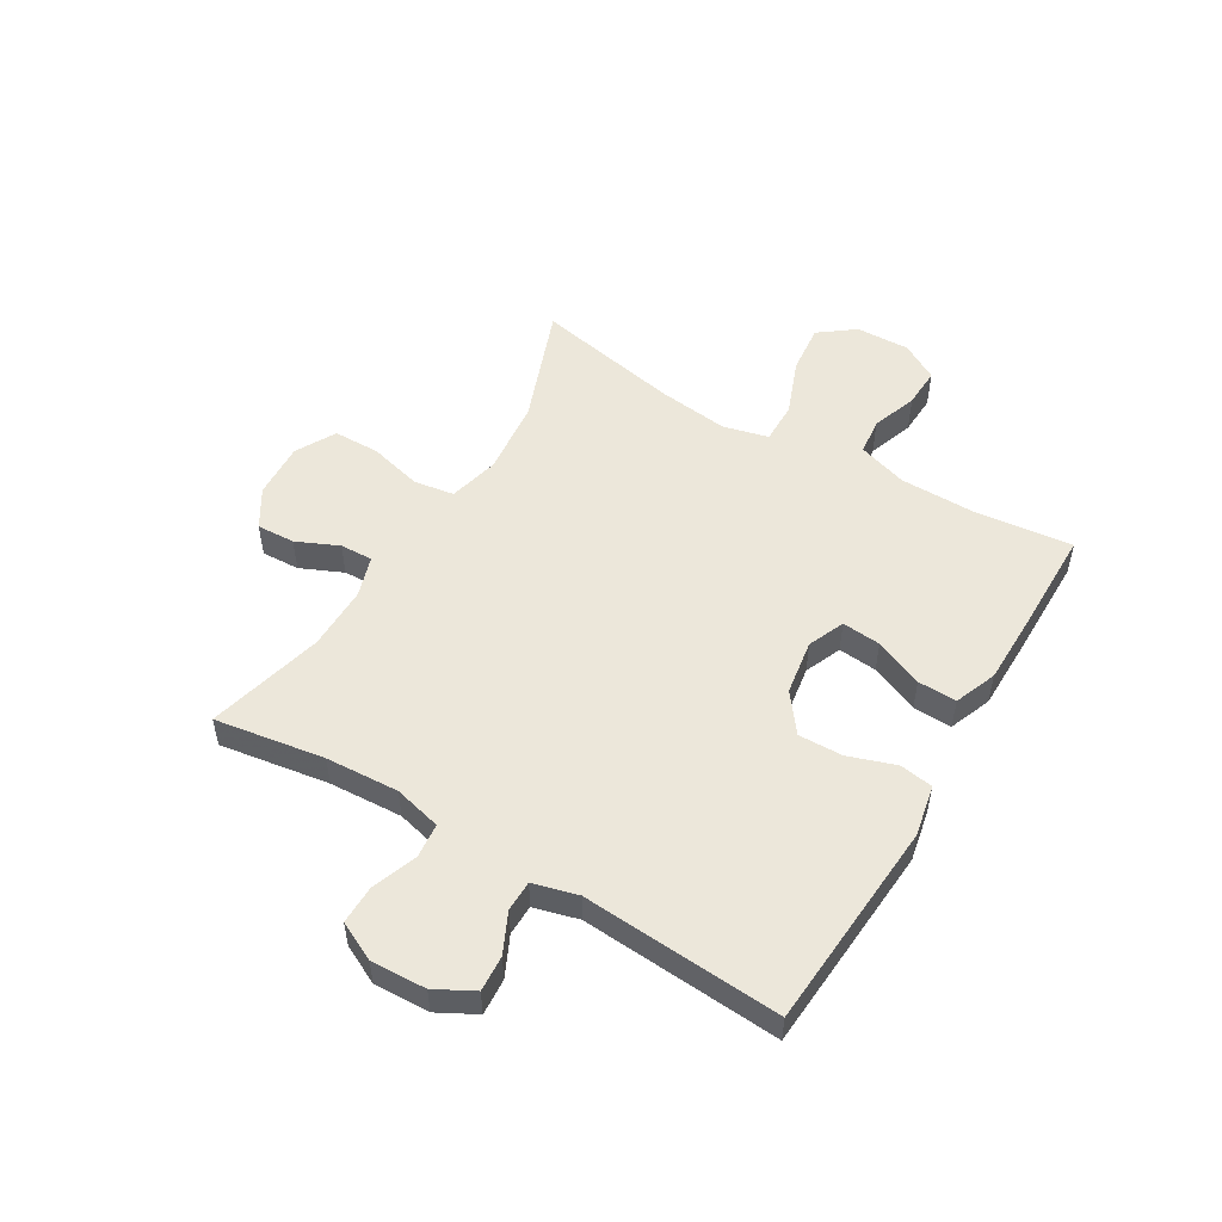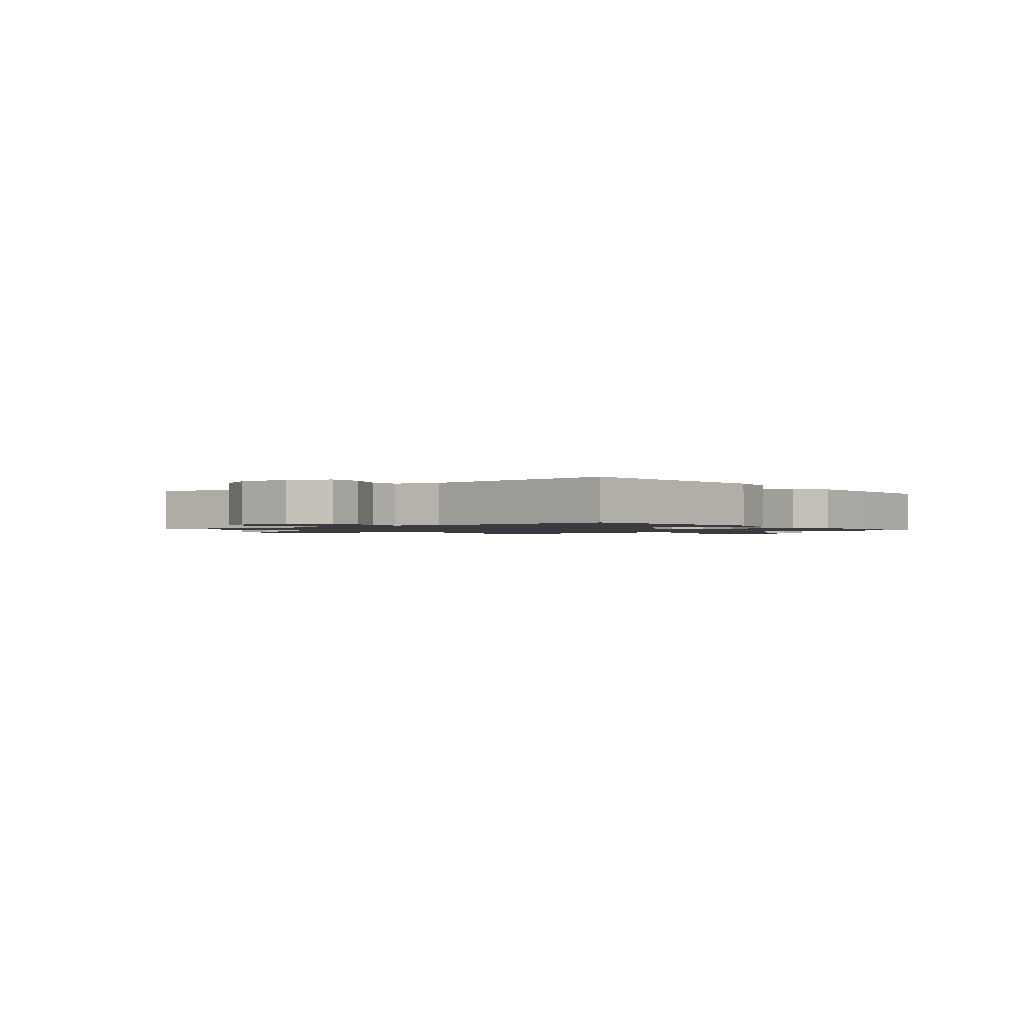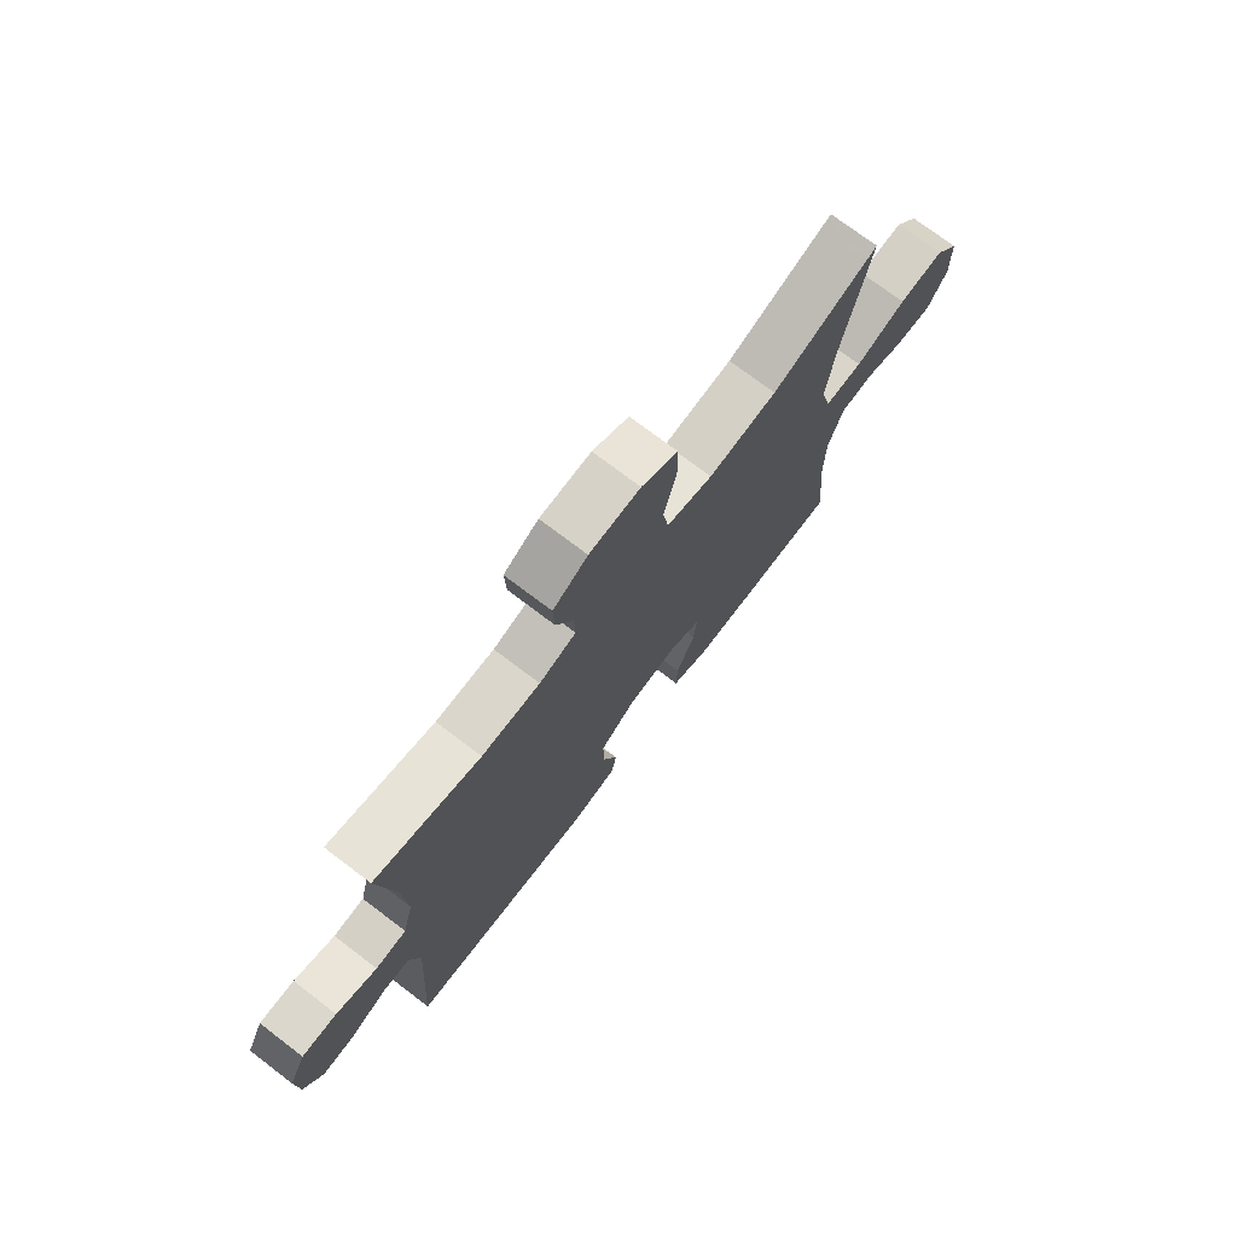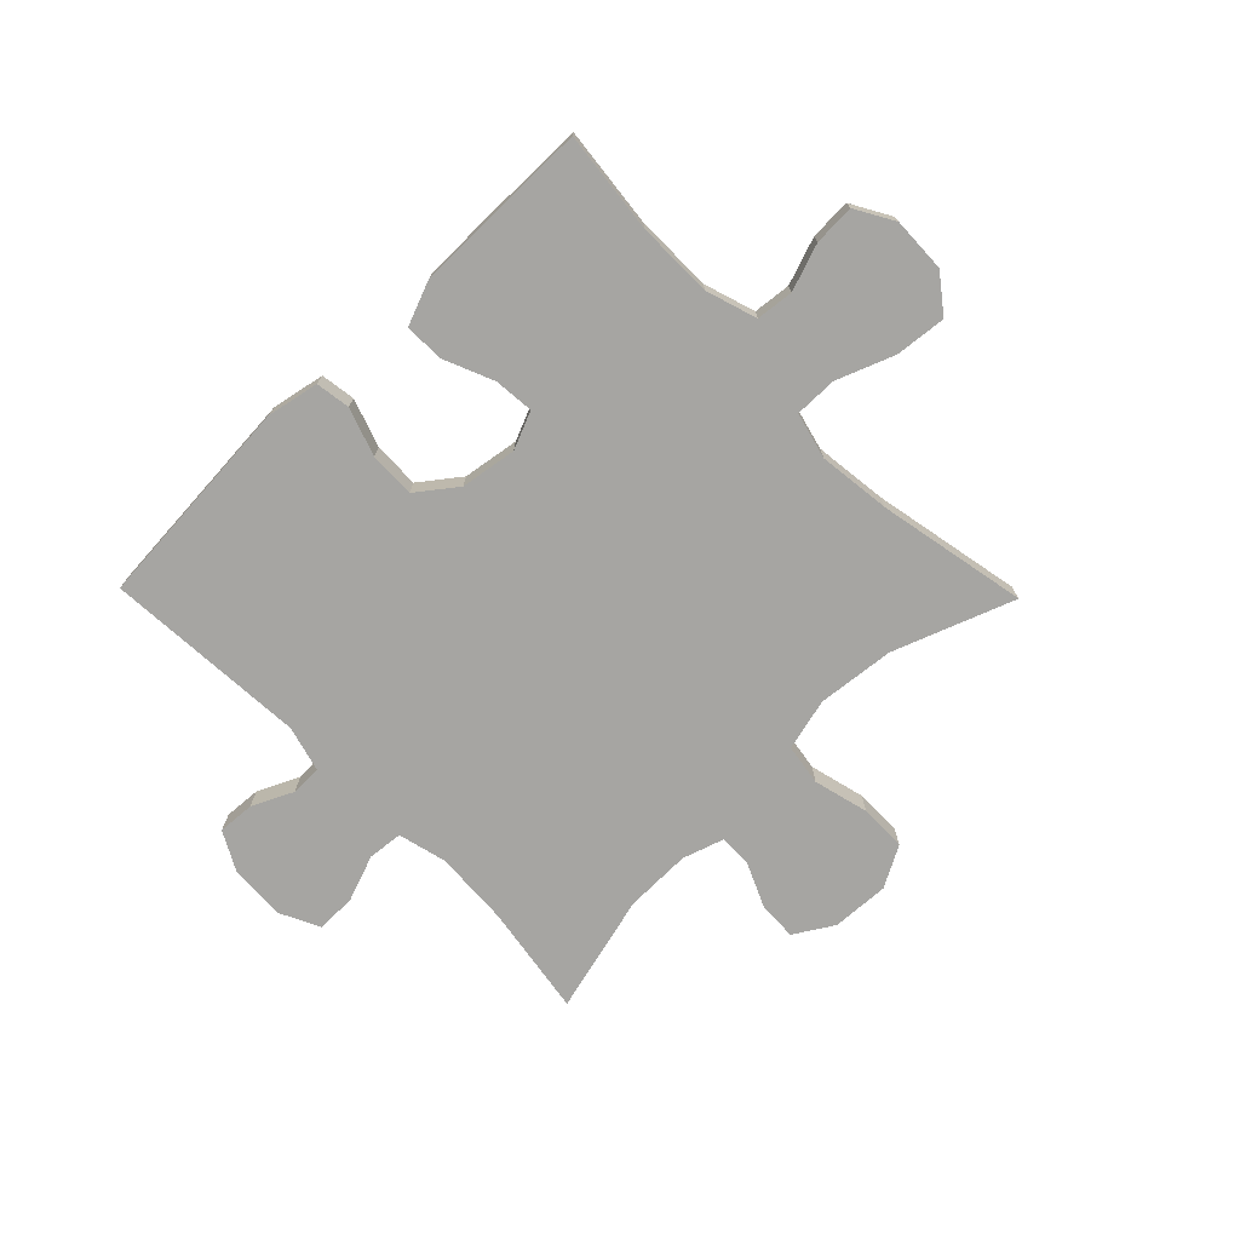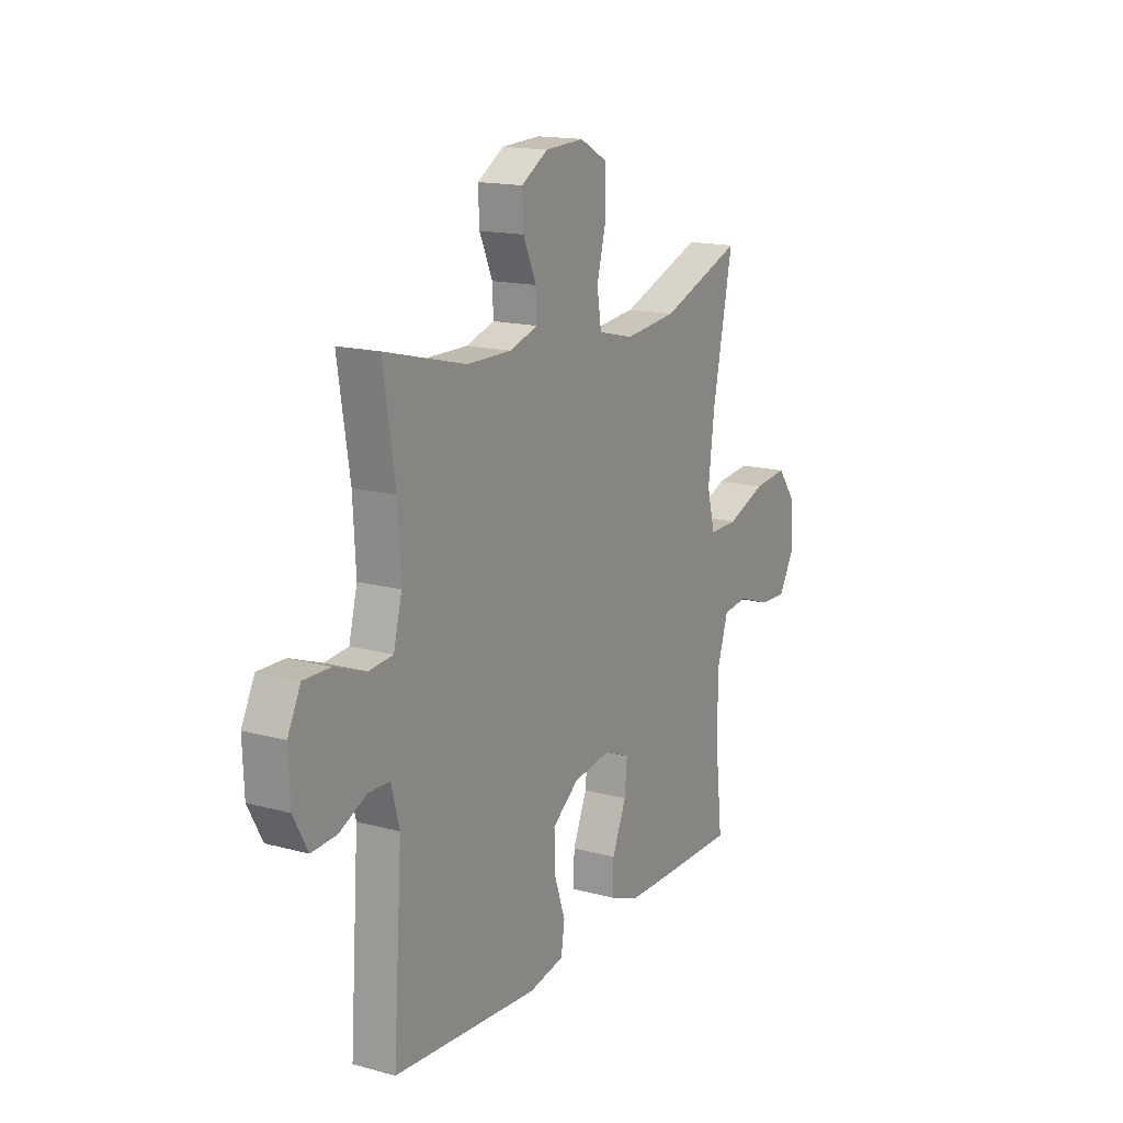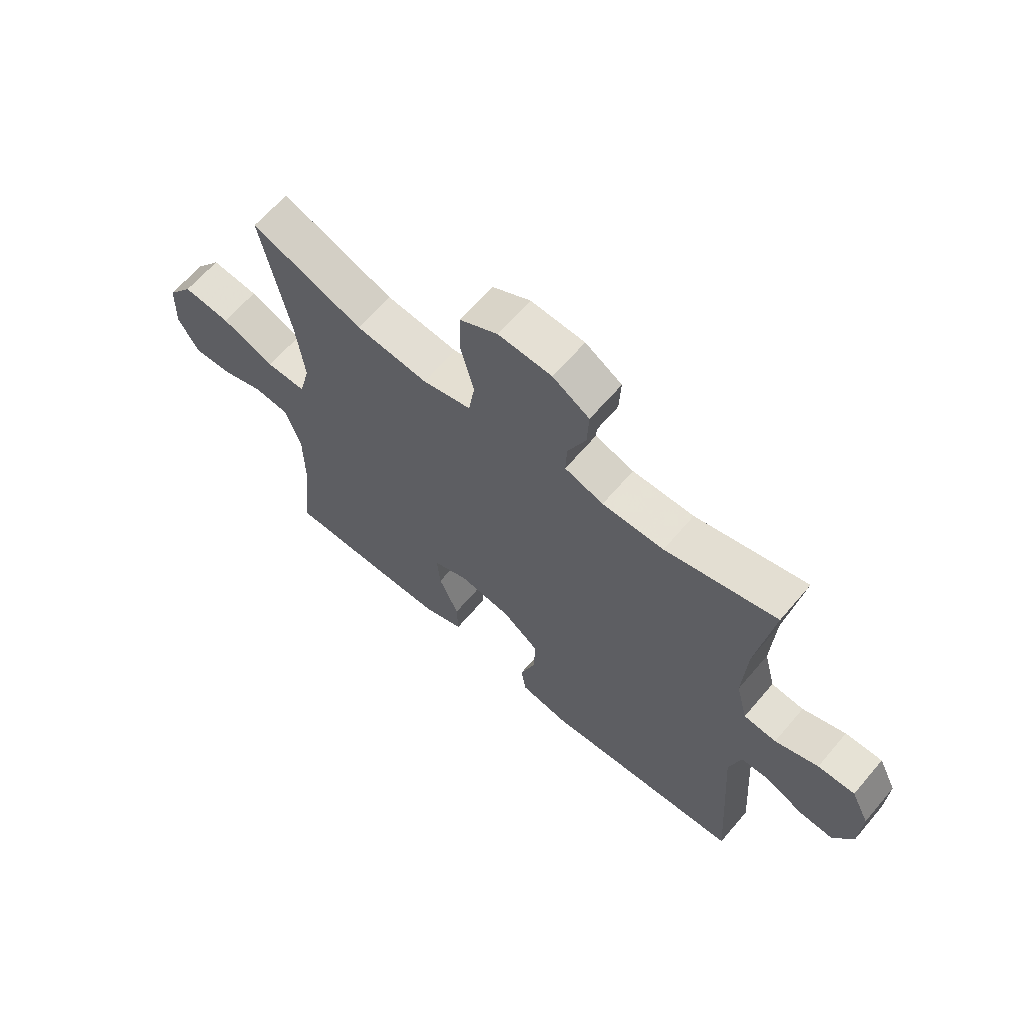
<metadata>
{"format":"obj","ext":"obj","renderer":"f3d","projection":"perspective","resolution":1024,"background":"white","views":[{"elev":52.3,"azim":120.8,"up":"+Y"},{"elev":-1.4,"azim":129.0,"up":"+Y"},{"elev":74.0,"azim":127.2,"up":"+Z"},{"elev":-73.6,"azim":-135.7,"up":"+Y"},{"elev":15.8,"azim":119.6,"up":"+Z"},{"elev":64.2,"azim":40.4,"up":"+Z"}]}
</metadata>
<code>
v 0.5 0.07 -0.5
v 0.133 0.07 -0.526
v 0.043 0.07 -0.508
v 0.034 0.07 -0.449
v 0.062 0.07 -0.367
v 0.064 0.07 -0.289
v -0.003 0.07 -0.238
v -0.099 0.07 -0.223
v -0.163 0.07 -0.25
v -0.157 0.07 -0.318
v -0.121 0.07 -0.403
v -0.119 0.07 -0.471
v -0.193 0.07 -0.5
v -0.31 0.07 -0.501
v -0.5 0.07 -0.5
v -0.481 0.07 -0.327
v -0.482 0.07 -0.196
v -0.51 0.07 -0.109
v -0.574 0.07 -0.102
v -0.654 0.07 -0.13
v -0.724 0.07 -0.133
v -0.762 0.07 -0.067
v -0.759 0.07 0.027
v -0.712 0.07 0.089
v -0.625 0.07 0.08
v -0.527 0.07 0.042
v -0.454 0.07 0.041
v -0.434 0.07 0.12
v -0.449 0.07 0.244
v -0.5 0.07 0.5
v -0.294 0.07 0.423
v -0.162 0.07 0.409
v -0.073 0.07 0.431
v -0.062 0.07 0.501
v -0.086 0.07 0.595
v -0.085 0.07 0.676
v -0.015 0.07 0.714
v 0.083 0.07 0.709
v 0.15 0.07 0.668
v 0.147 0.07 0.601
v 0.114 0.07 0.527
v 0.112 0.07 0.47
v 0.183 0.07 0.447
v 0.296 0.07 0.448
v 0.5 0.07 0.5
v 0.47 0.07 0.308
v 0.463 0.07 0.18
v 0.484 0.07 0.097
v 0.544 0.07 0.091
v 0.623 0.07 0.12
v 0.691 0.07 0.121
v 0.724 0.07 0.054
v 0.72 0.07 -0.043
v 0.684 0.07 -0.11
v 0.621 0.07 -0.106
v 0.551 0.07 -0.073
v 0.498 0.07 -0.074
v 0.477 0.07 -0.152
v 0.5 0 -0.5
v 0.133 0 -0.526
v 0.043 0 -0.508
v 0.034 0 -0.449
v 0.062 0 -0.367
v 0.064 0 -0.289
v -0.003 0 -0.238
v -0.099 0 -0.223
v -0.163 0 -0.25
v -0.157 0 -0.318
v -0.121 0 -0.403
v -0.119 0 -0.471
v -0.193 0 -0.5
v -0.31 0 -0.501
v -0.5 0 -0.5
v -0.481 0 -0.327
v -0.482 0 -0.196
v -0.51 0 -0.109
v -0.574 0 -0.102
v -0.654 0 -0.13
v -0.724 0 -0.133
v -0.762 0 -0.067
v -0.759 0 0.027
v -0.712 0 0.089
v -0.625 0 0.08
v -0.527 0 0.042
v -0.454 0 0.041
v -0.434 0 0.12
v -0.449 0 0.244
v -0.5 0 0.5
v -0.294 0 0.423
v -0.162 0 0.409
v -0.073 0 0.431
v -0.062 0 0.501
v -0.086 0 0.595
v -0.085 0 0.676
v -0.015 0 0.714
v 0.083 0 0.709
v 0.15 0 0.668
v 0.147 0 0.601
v 0.114 0 0.527
v 0.112 0 0.47
v 0.183 0 0.447
v 0.296 0 0.448
v 0.5 0 0.5
v 0.47 0 0.308
v 0.463 0 0.18
v 0.484 0 0.097
v 0.544 0 0.091
v 0.623 0 0.12
v 0.691 0 0.121
v 0.724 0 0.054
v 0.72 0 -0.043
v 0.684 0 -0.11
v 0.621 0 -0.106
v 0.551 0 -0.073
v 0.498 0 -0.074
v 0.477 0 -0.152
f 53 54 55 56
f 53 56 57
f 52 53 57
f 49 50 51 52
f 48 49 52 57
f 47 48 57 58
f 44 45 46
f 43 44 46 47
f 42 43 47 58
f 38 39 40 41
f 38 41 42
f 37 38 42
f 34 35 36 37
f 33 34 37 42
f 32 33 42 58
f 29 30 31
f 28 29 31 32
f 27 28 32 58
f 23 24 25 26
f 19 20 21 22
f 18 19 22 23
f 13 14 15 16
f 13 16 17
f 10 11 12 13
f 9 10 13 17
f 8 9 17 18
f 2 3 4 5
f 2 5 6
f 1 2 6
f 58 1 6 7
f 23 26 27 58
f 18 23 58
f 7 8 18 58
f 114 113 112 111
f 115 114 111
f 115 111 110
f 110 109 108 107
f 115 110 107 106
f 116 115 106 105
f 104 103 102
f 105 104 102 101
f 116 105 101 100
f 99 98 97 96
f 100 99 96
f 100 96 95
f 95 94 93 92
f 100 95 92 91
f 116 100 91 90
f 89 88 87
f 90 89 87 86
f 116 90 86 85
f 84 83 82 81
f 80 79 78 77
f 81 80 77 76
f 74 73 72 71
f 75 74 71
f 71 70 69 68
f 75 71 68 67
f 76 75 67 66
f 63 62 61 60
f 64 63 60
f 64 60 59
f 65 64 59 116
f 116 85 84 81
f 116 81 76
f 116 76 66 65
f 1 59 60 2
f 2 60 61 3
f 3 61 62 4
f 4 62 63 5
f 5 63 64 6
f 6 64 65 7
f 7 65 66 8
f 8 66 67 9
f 9 67 68 10
f 10 68 69 11
f 11 69 70 12
f 12 70 71 13
f 13 71 72 14
f 14 72 73 15
f 15 73 74 16
f 16 74 75 17
f 17 75 76 18
f 18 76 77 19
f 19 77 78 20
f 20 78 79 21
f 21 79 80 22
f 22 80 81 23
f 23 81 82 24
f 24 82 83 25
f 25 83 84 26
f 26 84 85 27
f 27 85 86 28
f 28 86 87 29
f 29 87 88 30
f 30 88 89 31
f 31 89 90 32
f 32 90 91 33
f 33 91 92 34
f 34 92 93 35
f 35 93 94 36
f 36 94 95 37
f 37 95 96 38
f 38 96 97 39
f 39 97 98 40
f 40 98 99 41
f 41 99 100 42
f 42 100 101 43
f 43 101 102 44
f 44 102 103 45
f 45 103 104 46
f 46 104 105 47
f 47 105 106 48
f 48 106 107 49
f 49 107 108 50
f 50 108 109 51
f 51 109 110 52
f 52 110 111 53
f 53 111 112 54
f 54 112 113 55
f 55 113 114 56
f 56 114 115 57
f 57 115 116 58
f 58 116 59 1

</code>
